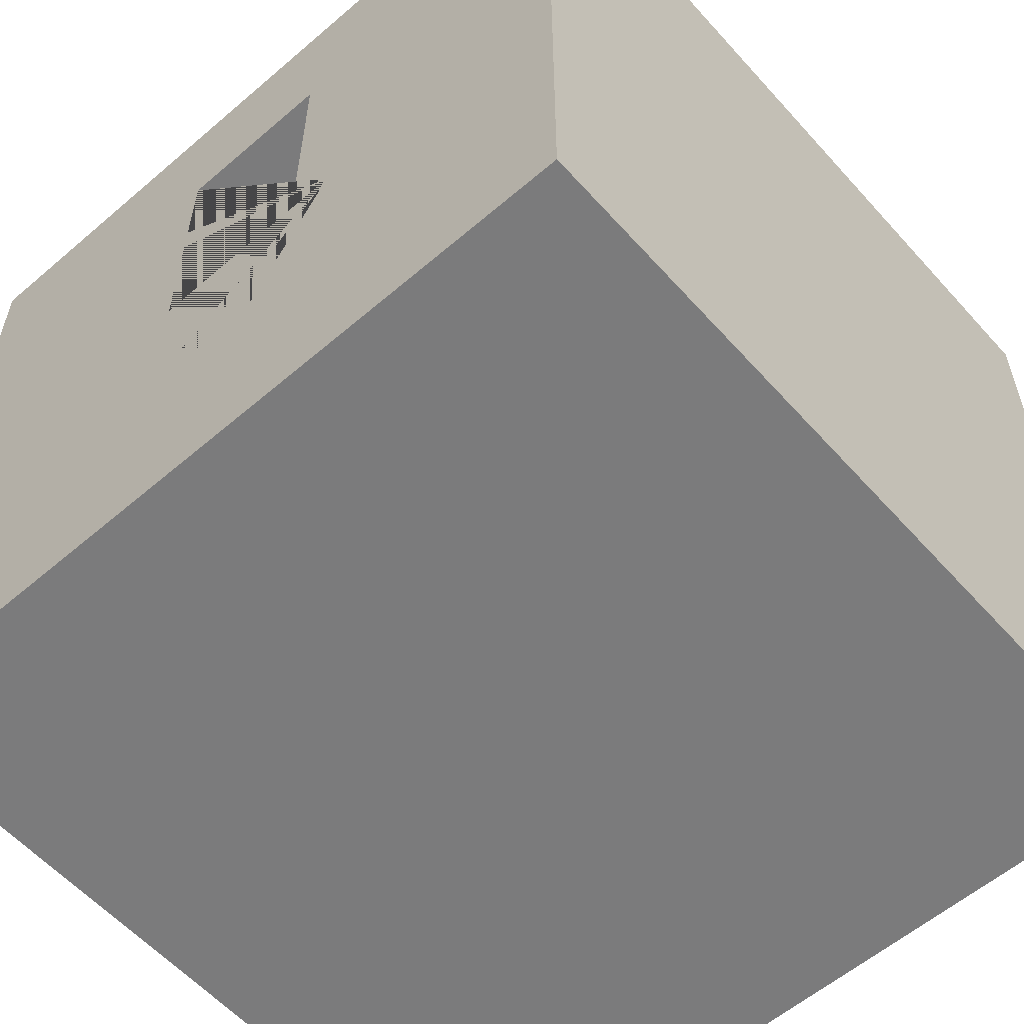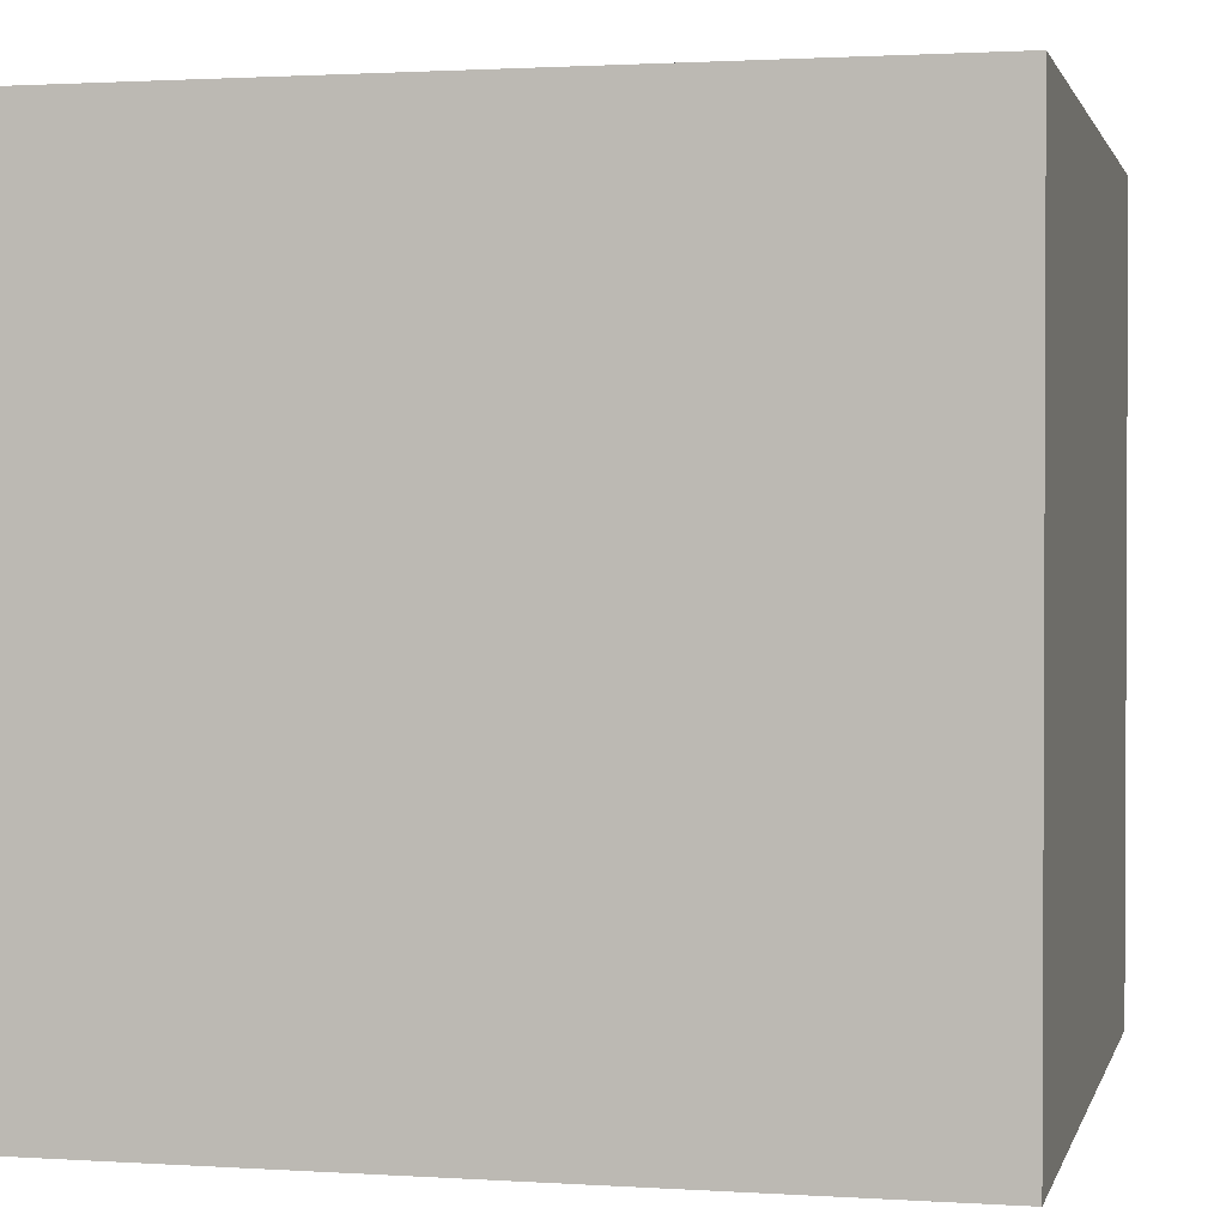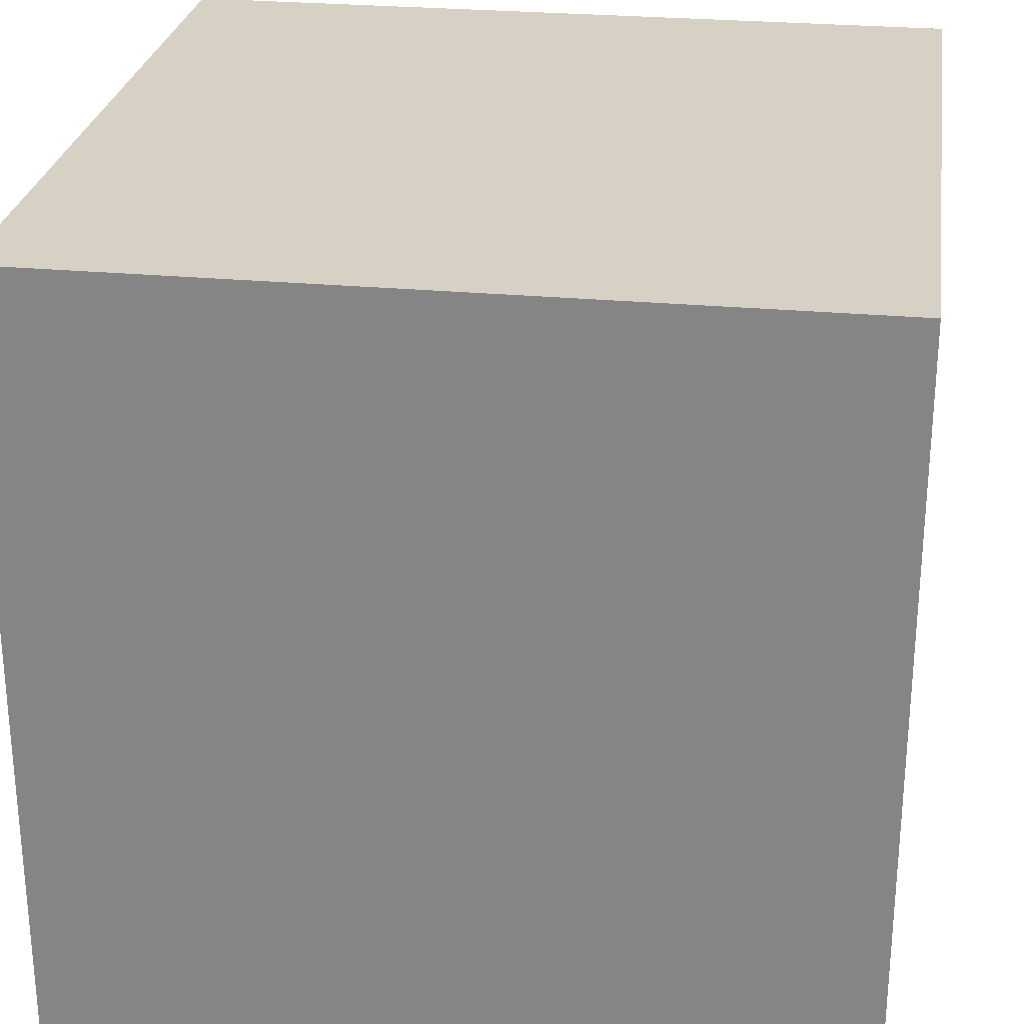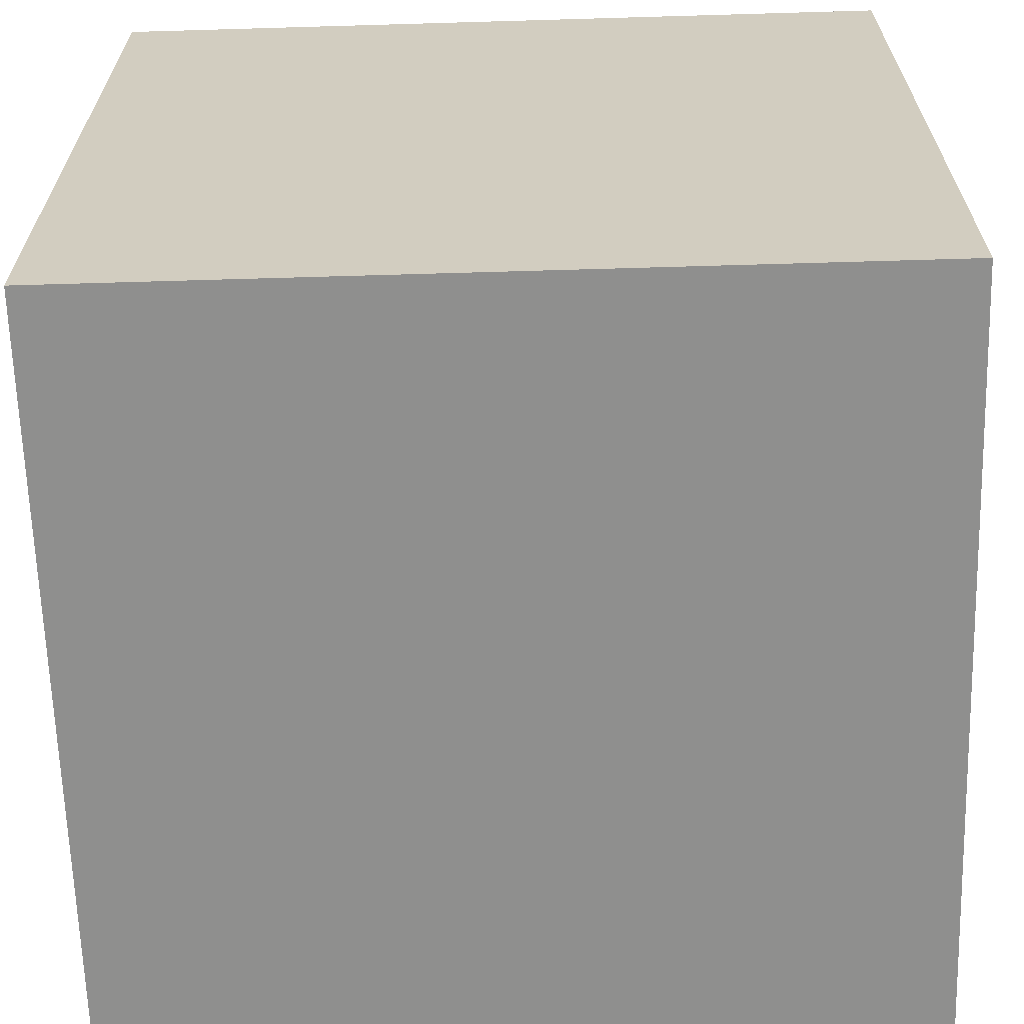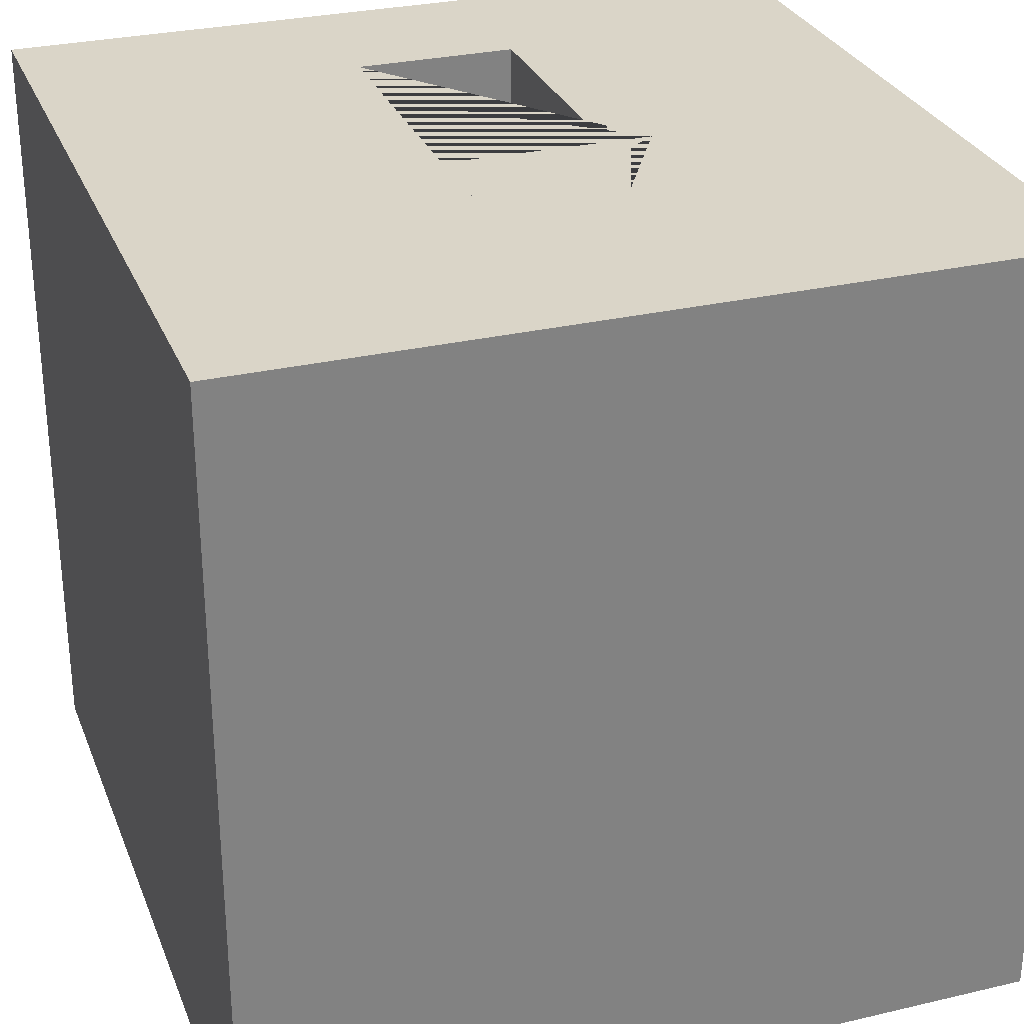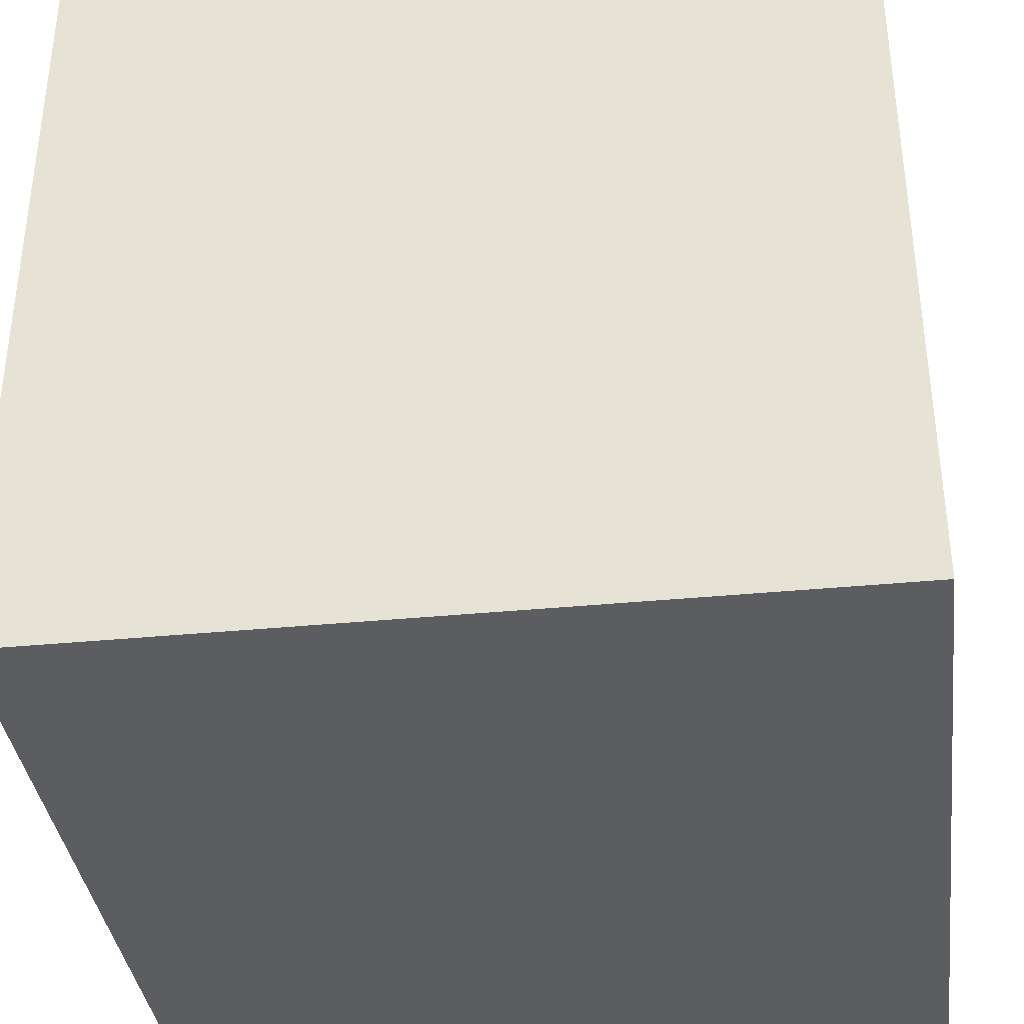
<metadata>
{"format":"obj","ext":"obj","renderer":"f3d","projection":"perspective","resolution":1024,"background":"white","views":[{"elev":-58.4,"azim":-138.5,"up":"+Z"},{"elev":1.5,"azim":-166.8,"up":"+Y"},{"elev":26.8,"azim":-81.7,"up":"+Z"},{"elev":-65.1,"azim":-88.3,"up":"+Y"},{"elev":29.3,"azim":160.9,"up":"+Y"},{"elev":-36.8,"azim":-82.8,"up":"+Z"}]}
</metadata>
<code>
o Bottle_Cube
v -0.04 -0.04 0.04
v -0.00805 0.012 0.02352
v -0.04 0.04 0.04
v 0.0126 0.012 -0.003647
v -0.04 -0.04 -0.04
v -0.04 0.04 -0.04
v 0.04 -0.04 0.04
v -0.00805 0.012 -0.00948
v 0.04 0.04 0.04
v -0.0126 0.012 -0.003647
v 0.04 -0.04 -0.04
v 0.04 0.04 -0.04
v 0.00805 0.012 0.02352
v -0 0.012 -0.02547
v 0.00805 0.012 -0.00948
v -0.00805 0.012 -0.003647
v 0.00805 0.012 -0.003647
v -0.0126 0.04 -0.003647
v -0 0.04 -0.02547
v -0.00805 0.04 -0.003647
v -0.00805 0.04 0.02352
v 0.00805 0.04 0.02352
v 0.0126 0.04 -0.003647
v 0.00805 0.04 -0.003647
f 1 3 6 5
f 5 6 12 11
f 11 12 9 7
f 7 9 3 1
f 5 11 7 1
f 18 19 23 24 22 9 12 6 3 21 20
f 21 3 9 22
f 21 2 16 20
f 17 13 22 24
f 13 2 21 22
f 13 17 16 2
f 8 16 17 15
f 16 10 18 20
f 4 17 24 23
f 18 10 14 19
f 14 4 23 19
f 8 15 17 4 14 10 16

</code>
